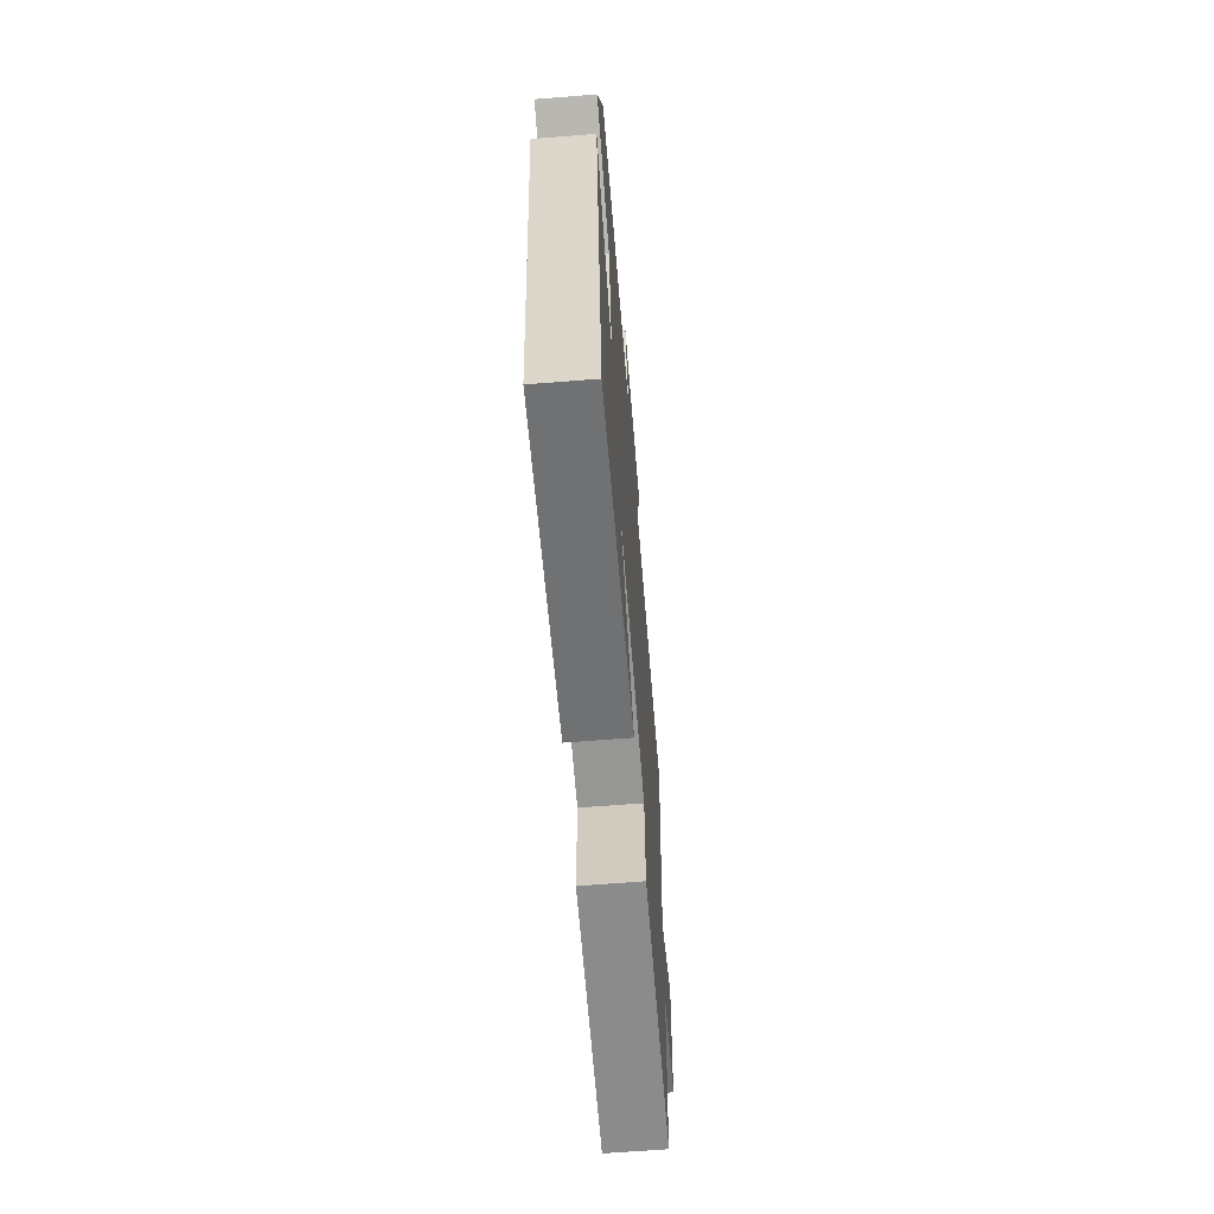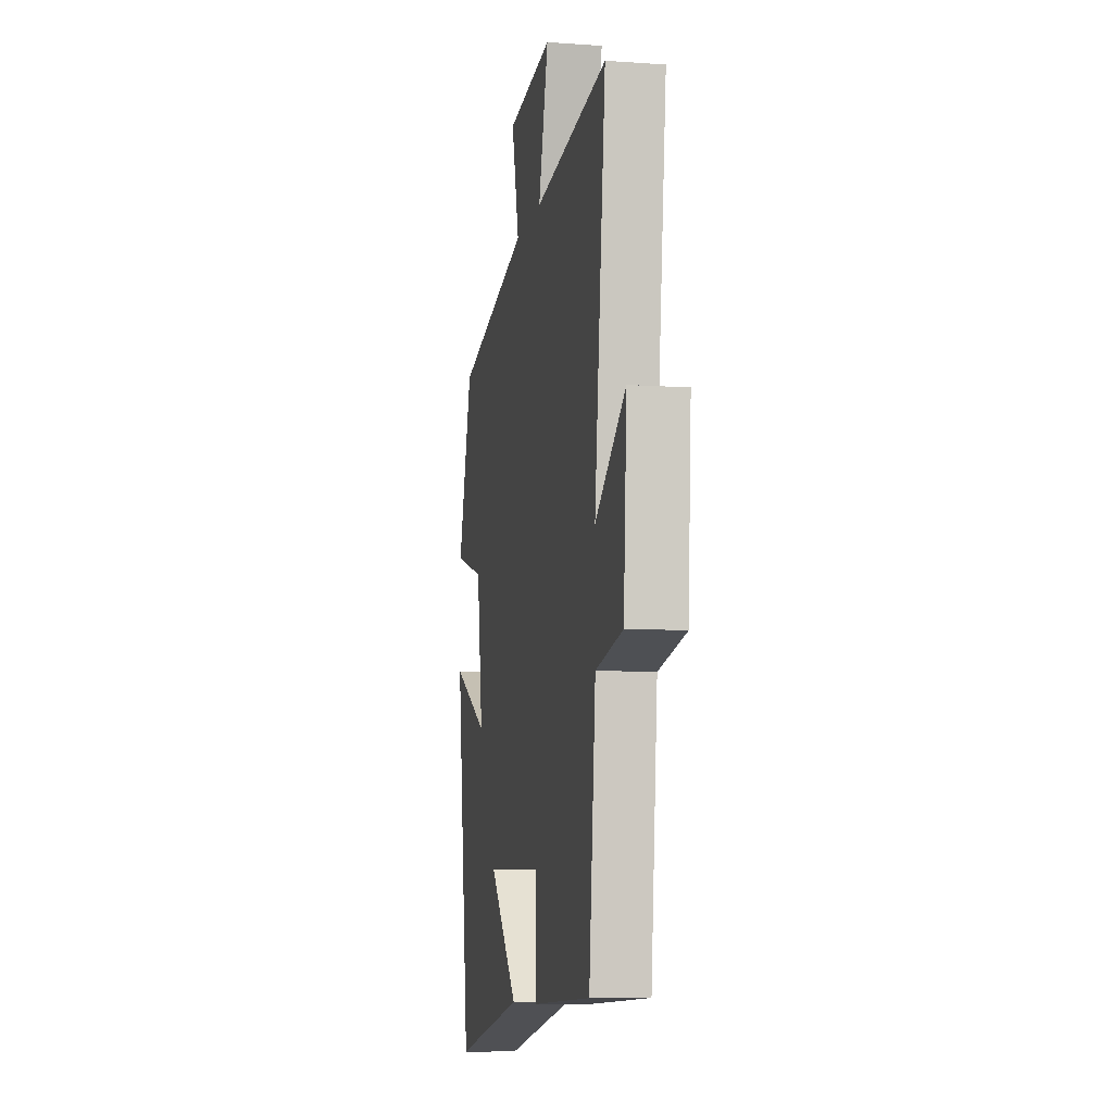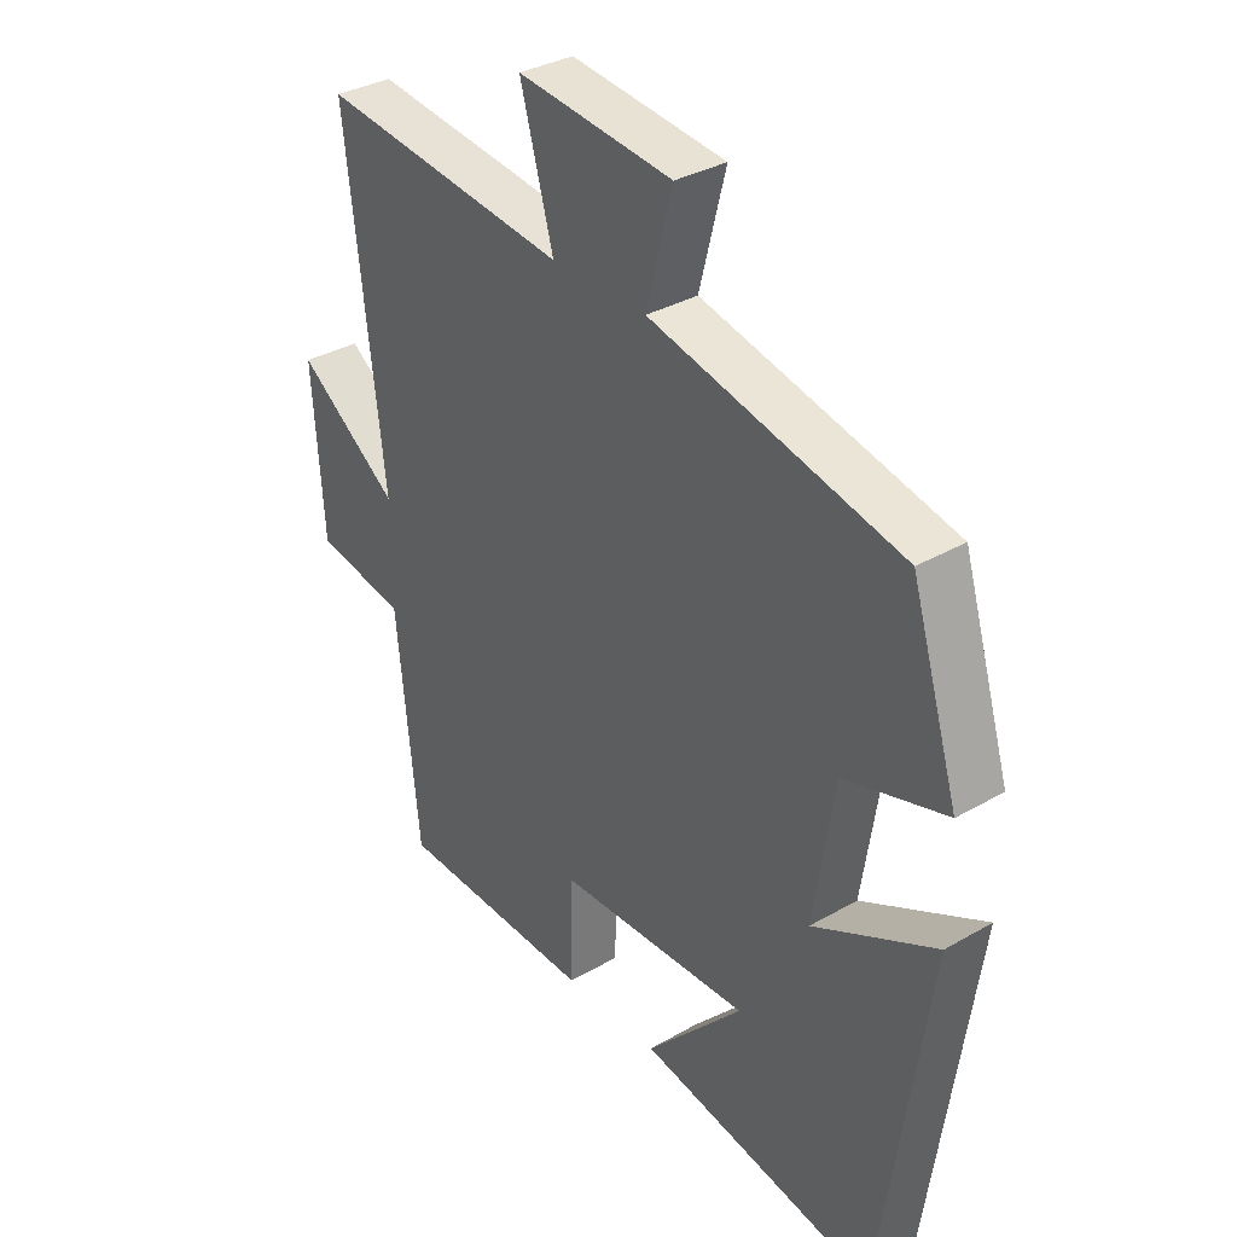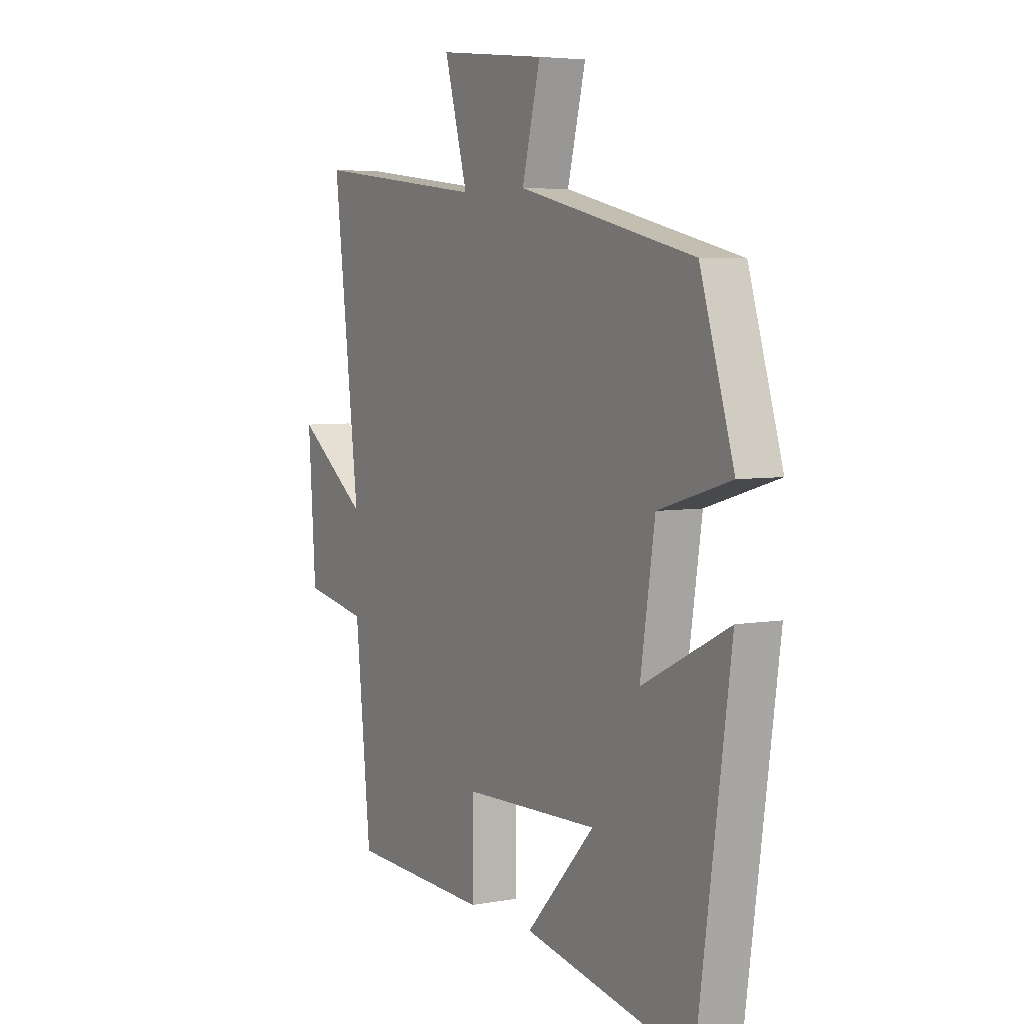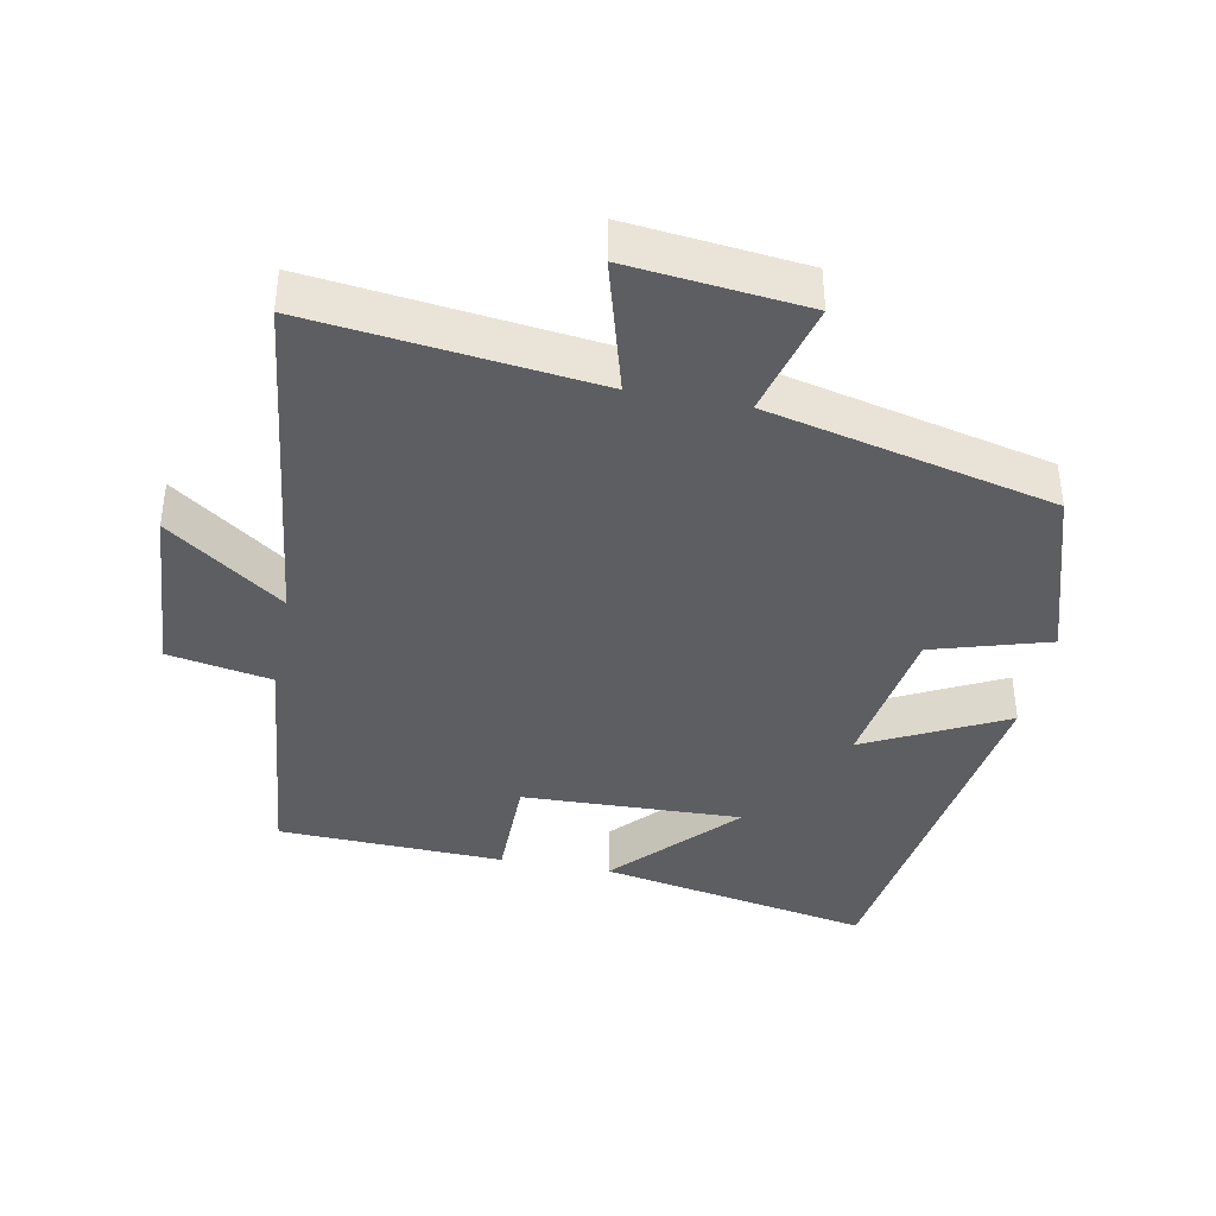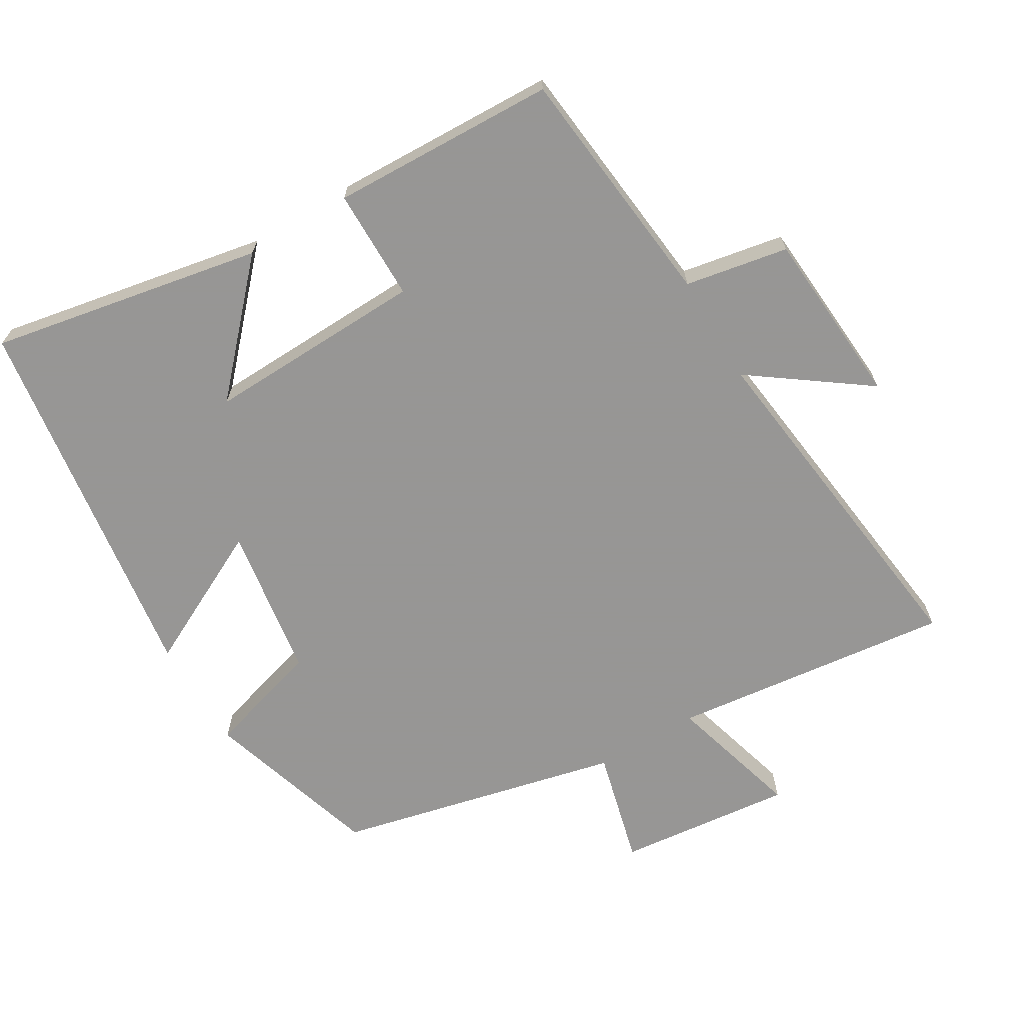
<metadata>
{"format":"obj","ext":"obj","renderer":"f3d","projection":"perspective","resolution":1024,"background":"white","views":[{"elev":-65.9,"azim":94.5,"up":"+Z"},{"elev":-8.7,"azim":-100.7,"up":"+Z"},{"elev":33.9,"azim":51.9,"up":"+Z"},{"elev":5.1,"azim":60.2,"up":"+Z"},{"elev":-39.3,"azim":-10.9,"up":"+Y"},{"elev":-67.8,"azim":-149.1,"up":"+Y"}]}
</metadata>
<code>
v -0.562 0.07 0.549
v -0.152 0.07 0.5
v -0.207 0.07 0.696
v 0.049 0.07 0.668
v 0.006 0.07 0.5
v 0.421 0.07 0.402
v 0.5 0.07 0.145
v 0.331 0.07 0.095
v 0.297 0.07 -0.127
v 0.5 0.07 -0.025
v 0.422 0.07 -0.576
v 0.025 0.07 -0.5
v 0.186 0.07 -0.327
v -0.134 0.07 -0.337
v -0.135 0.07 -0.5
v -0.463 0.07 -0.488
v -0.5 0.07 -0.131
v -0.65 0.07 -0.103
v -0.668 0.07 0.155
v -0.5 0.07 0.033
v -0.562 0 0.549
v -0.152 0 0.5
v -0.207 0 0.696
v 0.049 0 0.668
v 0.006 0 0.5
v 0.421 0 0.402
v 0.5 0 0.145
v 0.331 0 0.095
v 0.297 0 -0.127
v 0.5 0 -0.025
v 0.422 0 -0.576
v 0.025 0 -0.5
v 0.186 0 -0.327
v -0.134 0 -0.337
v -0.135 0 -0.5
v -0.463 0 -0.488
v -0.5 0 -0.131
v -0.65 0 -0.103
v -0.668 0 0.155
v -0.5 0 0.033
f 17 18 19 20
f 16 17 20
f 15 16 20
f 14 15 20
f 20 1 2
f 14 20 2
f 13 14 2
f 10 11 12 13
f 9 10 13
f 13 2 3
f 9 13 3
f 8 9 3
f 5 6 7 8
f 5 8 3
f 3 4 5
f 40 39 38 37
f 40 37 36
f 40 36 35
f 40 35 34
f 22 21 40
f 22 40 34
f 22 34 33
f 33 32 31 30
f 33 30 29
f 23 22 33
f 23 33 29
f 23 29 28
f 28 27 26 25
f 23 28 25
f 25 24 23
f 1 21 22 2
f 2 22 23 3
f 3 23 24 4
f 4 24 25 5
f 5 25 26 6
f 6 26 27 7
f 7 27 28 8
f 8 28 29 9
f 9 29 30 10
f 10 30 31 11
f 11 31 32 12
f 12 32 33 13
f 13 33 34 14
f 14 34 35 15
f 15 35 36 16
f 16 36 37 17
f 17 37 38 18
f 18 38 39 19
f 19 39 40 20
f 20 40 21 1

</code>
